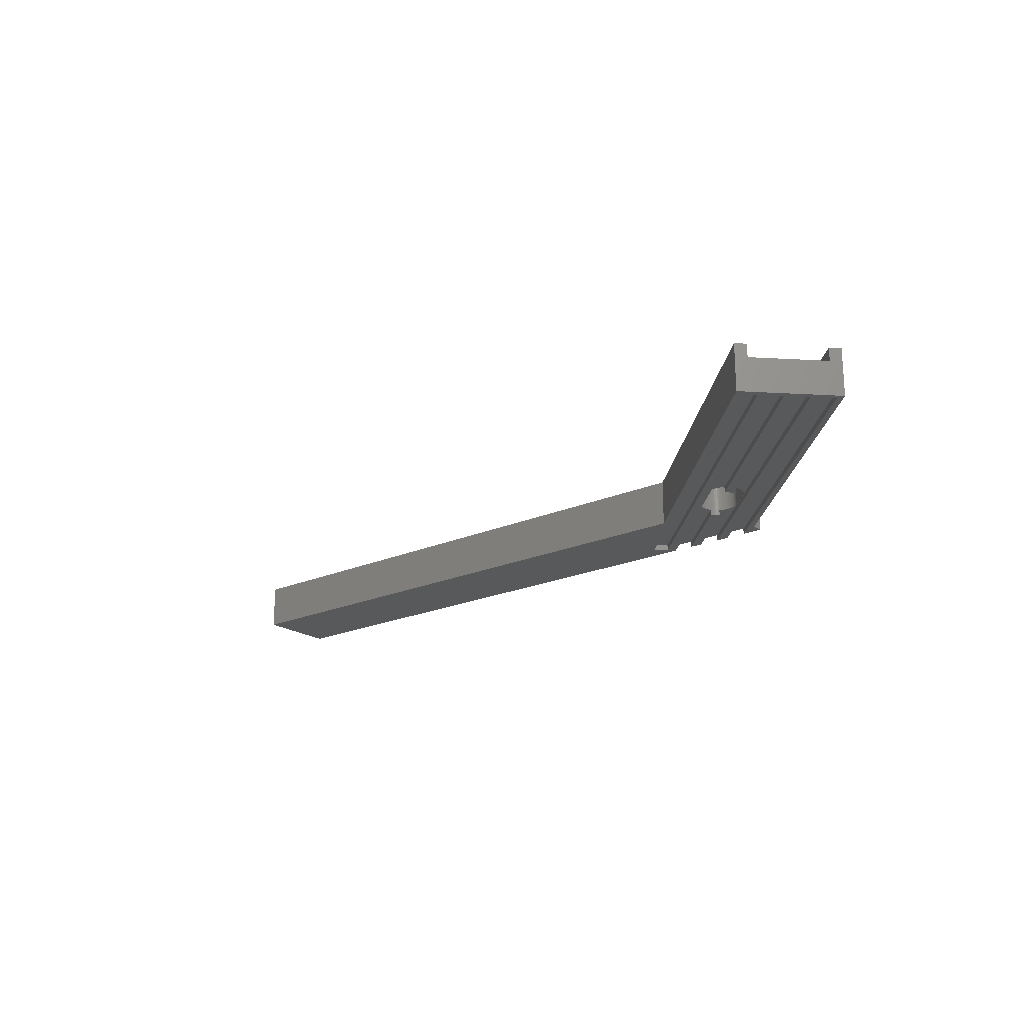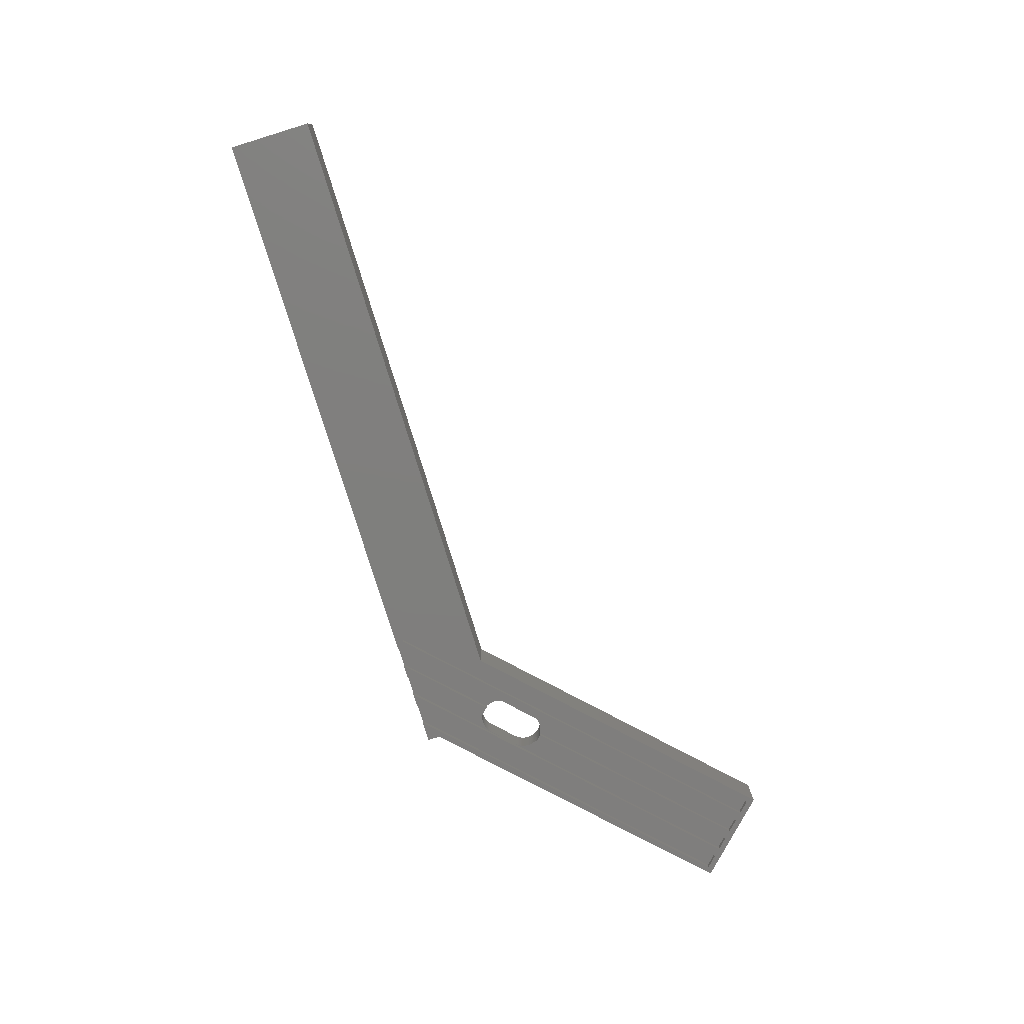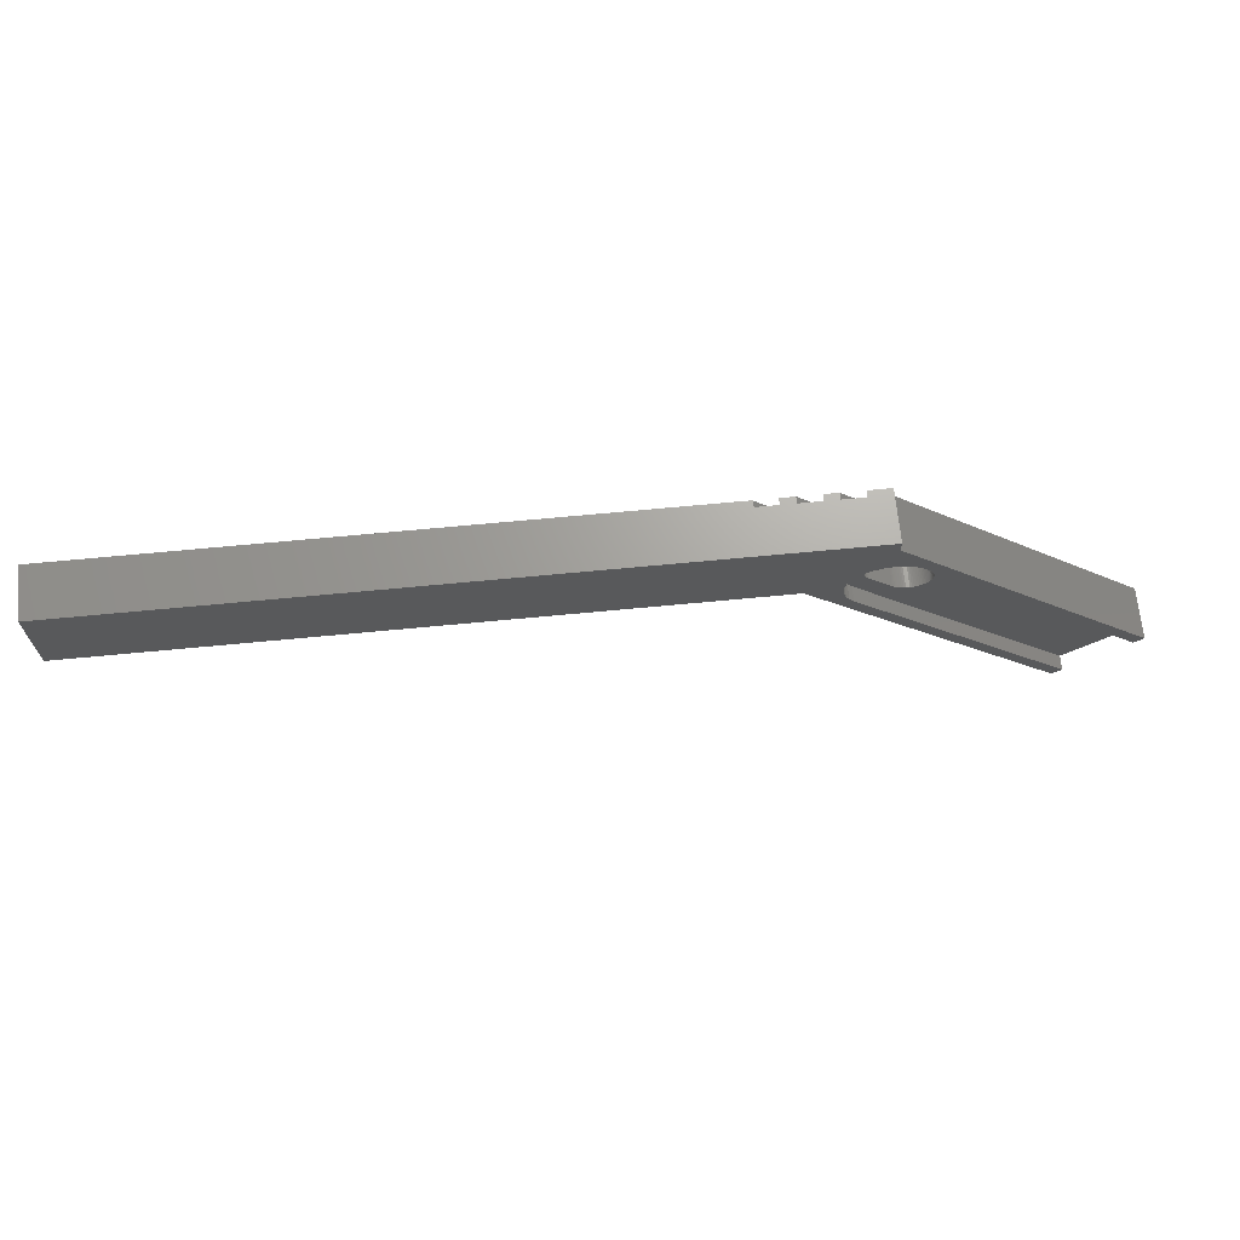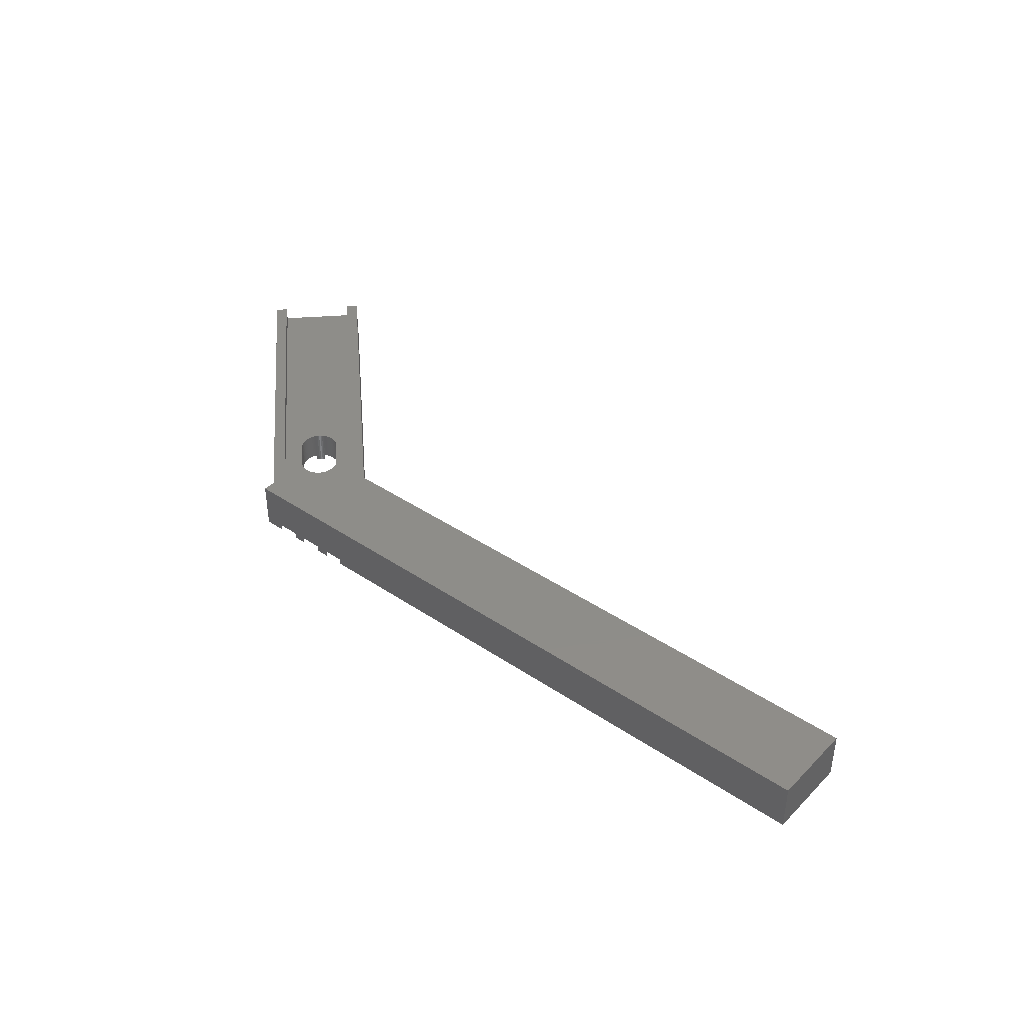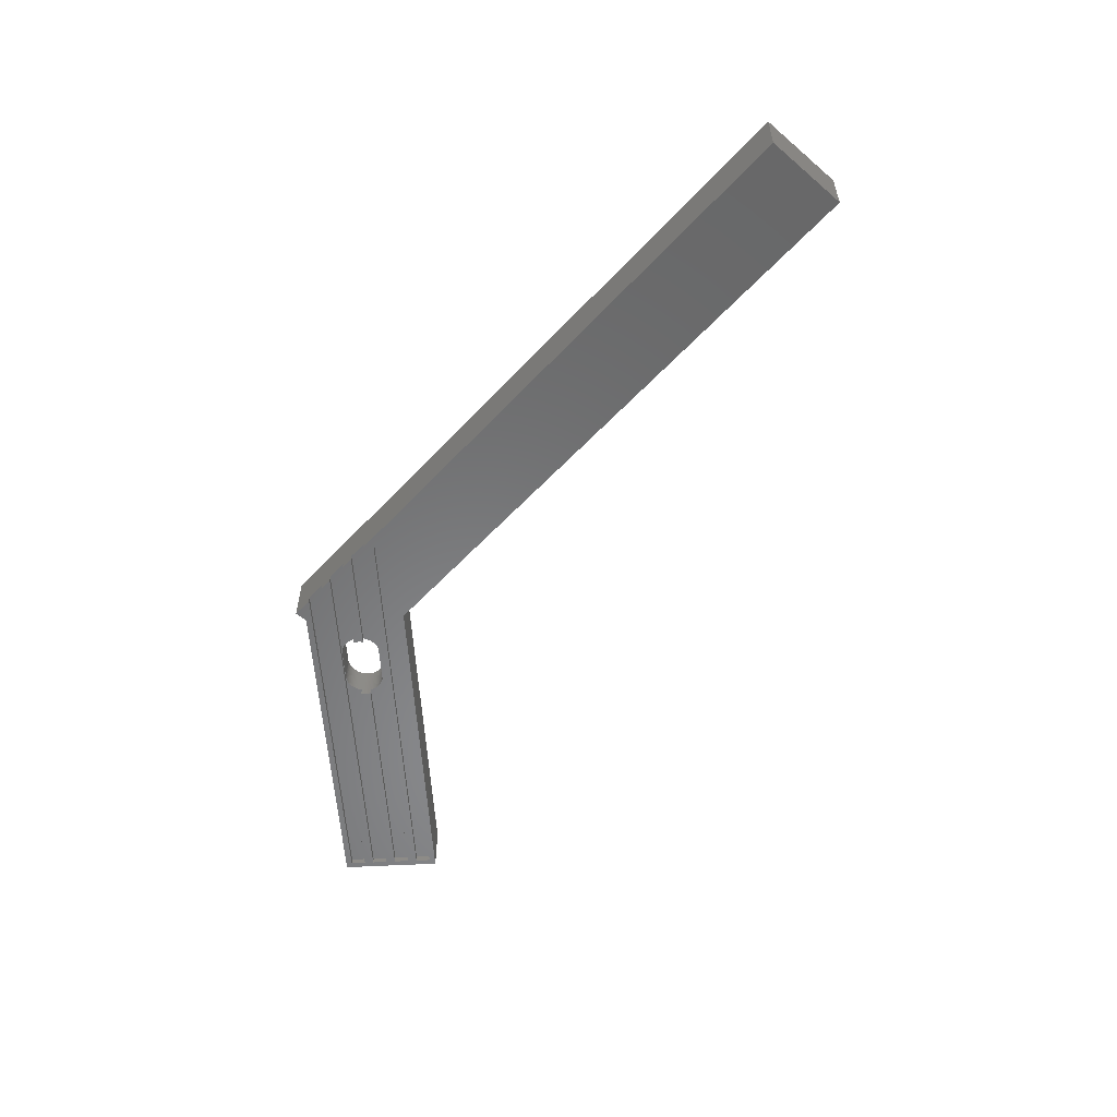
<metadata>
{"format":"stl","ext":"stl","renderer":"f3d","projection":"perspective","resolution":1024,"background":"white","views":[{"elev":-20.4,"azim":39.0,"up":"+Z"},{"elev":-78.9,"azim":-72.9,"up":"+Z"},{"elev":68.0,"azim":-5.5,"up":"+Y"},{"elev":40.0,"azim":-140.3,"up":"+Z"},{"elev":-55.1,"azim":-131.8,"up":"+Z"}]}
</metadata>
<code>
# stl→obj: 252 verts, 504 faces
v 145 -54.01 8
v 143.6 -55.42 8
v 145 -54.01 5.75
v 154 -44.99 5.75
v 155.4 -43.58 8
v 154 -44.99 8
v 155.4 -43.58 5.336e-15
v 143.6 -55.42 6.787e-15
v 114.1 -2.298 2.814e-16
v 114.1 -2.298 8
v 110.5 -8.92 8
v 114.1 -0.1421 8
v 112.5 -7.984 8
v 113.6 -7.791 8
v 111.4 -8.364 8
v 109.6 -9.634 8
v 102.3 -14.14 8
v 108.9 -10.49 8
v 107.8 -13.59 8
v 107.8 -14.7 8
v 108 -12.49 8
v 108.4 -11.45 8
v 0.1421 -0.1421 8
v 0.1421 -14.14 8
v 118.7 -9.634 8
v 117.8 -8.92 8
v 116.8 -8.364 8
v 115.8 -7.984 8
v 114.7 -7.791 8
v 109.6 -18.65 8
v 108.9 -17.8 8
v 108.4 -16.84 8
v 108 -15.79 8
v 102.3 -14.14 1.732e-15
v 114.1 -0.1421 1.741e-17
v 100 -14.14 1.732e-15
v 92.66 -3.094 3.789e-16
v 100 -10.43 1.277e-15
v 0.1421 -14.14 1.732e-15
v 94.43 -1.326 1.624e-16
v 100 -4.667 5.715e-16
v 100 -6.894 8.443e-16
v 95.55 -0.2121 2.598e-17
v 0.1421 -0.1421 1.741e-17
v 95.62 -0.1421 1.741e-17
v 152.2 -45.34 5.553e-15
v 154 -43.58 5.336e-15
v 151.1 -46.46 5.689e-15
v 149.4 -48.22 5.906e-15
v 148.2 -49.36 6.044e-15
v 146.5 -51.12 6.261e-15
v 145.3 -52.24 6.397e-15
v 143.6 -54.01 6.614e-15
v 110.6 -0.1421 1.741e-17
v 107 -0.1421 1.741e-17
v 104.8 -0.1421 1.741e-17
v 120 -19.98 2.446e-15
v 120.3 -19.54 2.393e-15
v 120.5 -19.34 2.368e-15
v 120.2 -19.77 2.421e-15
v 119.8 -20.17 2.47e-15
v 119.5 -20.34 2.491e-15
v 119.3 -20.47 2.507e-15
v 112.3 -11.48 1.406e-15
v 101.3 -0.1421 1.741e-17
v 112.5 -11.35 1.39e-15
v 112.1 -11.65 1.427e-15
v 111.8 -11.84 1.45e-15
v 111.7 -12.05 1.476e-15
v 100 -1.131 1.386e-16
v 111.5 -12.28 1.504e-15
v 111.3 -12.48 1.529e-15
v 100 -0.1421 1.741e-17
v 99.01 -0.1421 1.741e-17
v 101.3 -0.1421 1
v 99.01 -0.1421 1
v 104.8 -0.1421 1
v 107 -0.1421 1
v 110.6 -0.1421 1
v 95.62 -0.1421 1
v 120.9 -17.96 5.75
v 120.9 -17.68 5.75
v 120.9 -17.39 5.75
v 120.9 -17.11 5.75
v 120.8 -16.84 5.75
v 120.7 -16.57 5.75
v 118.7 -9.634 5.75
v 120.6 -16.3 5.75
v 120.5 -16.05 5.75
v 120.3 -15.81 5.75
v 120.2 -15.59 5.75
v 120 -15.38 5.75
v 116.2 -11.65 5.75
v 117.8 -8.92 5.75
v 115.8 -11.33 5.75
v 116.8 -8.364 5.75
v 116.4 -11.84 5.75
v 116 -11.48 5.75
v 115.3 -11.09 5.75
v 115.8 -7.984 5.75
v 115.5 -11.2 5.75
v 115 -11 5.75
v 114.7 -10.94 5.75
v 114.7 -7.791 5.75
v 114.4 -10.9 5.75
v 114.1 -10.89 5.75
v 113.6 -7.791 5.75
v 113.9 -10.9 5.75
v 113.6 -10.94 5.75
v 112.5 -7.984 5.75
v 113.3 -11 5.75
v 113 -11.09 5.75
v 111.4 -8.364 5.75
v 112.8 -11.2 5.75
v 112.5 -11.33 5.75
v 110.5 -8.92 5.75
v 112.3 -11.48 5.75
v 112.1 -11.65 5.75
v 109.6 -9.634 5.75
v 111.8 -11.84 5.75
v 111.7 -12.05 5.75
v 108.9 -10.49 5.75
v 111.5 -12.28 5.75
v 111.3 -12.52 5.75
v 108.4 -11.45 5.75
v 111.2 -12.77 5.75
v 108 -12.49 5.75
v 111.1 -13.03 5.75
v 120.9 -18.24 5.75
v 120.8 -18.52 5.75
v 120.7 -18.79 5.75
v 120.6 -19.05 5.75
v 120.5 -19.3 5.75
v 120.3 -19.54 5.75
v 120.2 -19.77 5.75
v 120 -19.98 5.75
v 119.8 -20.17 5.75
v 119.5 -20.34 5.75
v 119.3 -20.49 5.75
v 119.1 -20.62 5.75
v 118.8 -20.73 5.75
v 118.5 -20.82 5.75
v 118.2 -20.88 5.75
v 118 -20.92 5.75
v 117.7 -20.93 5.75
v 117.4 -20.92 5.75
v 117.1 -20.88 5.75
v 116.8 -20.82 5.75
v 116.6 -20.73 5.75
v 109.6 -18.65 5.75
v 116.3 -20.62 5.75
v 116.1 -20.49 5.75
v 115.8 -20.34 5.75
v 115.6 -20.17 5.75
v 115.4 -19.98 5.75
v 111.8 -16.44 5.75
v 111.7 -16.23 5.75
v 111 -13.3 5.75
v 110.9 -13.58 5.75
v 107.8 -13.59 5.75
v 110.9 -13.86 5.75
v 108.9 -17.8 5.75
v 111.5 -16.01 5.75
v 111.3 -15.77 5.75
v 108.4 -16.84 5.75
v 111.2 -15.52 5.75
v 111.1 -15.25 5.75
v 108 -15.79 5.75
v 111 -14.98 5.75
v 110.9 -14.14 5.75
v 107.8 -14.7 5.75
v 110.9 -14.43 5.75
v 110.9 -14.71 5.75
v 116.2 -11.65 1
v 116.4 -11.84 1
v 113.9 -10.9 1
v 114.1 -10.89 1
v 112.8 -11.2 1
v 113 -11.09 1
v 115.3 -11.09 1
v 115.5 -11.2 1
v 114.4 -10.9 1
v 114.7 -10.94 1
v 111.2 -12.77 1
v 111.1 -13.03 1
v 112.5 -11.35 1
v 112.5 -11.33 1
v 113.3 -11 1
v 113.6 -10.94 1
v 115.8 -11.33 1
v 116 -11.48 1
v 115 -11 1
v 111.7 -16.23 1
v 111.8 -16.44 1
v 111.3 -15.77 1
v 111.5 -16.01 1
v 110.9 -14.43 1
v 110.9 -14.71 1
v 110.9 -13.86 1
v 110.9 -14.14 1
v 111 -13.3 1
v 110.9 -13.58 1
v 111.2 -15.52 1
v 111 -14.98 1
v 111.1 -15.25 1
v 111.3 -12.52 1
v 111.3 -12.48 1
v 120.9 -17.68 1
v 120.9 -17.39 1
v 120.6 -16.3 1
v 120.5 -16.05 1
v 118 -20.92 1
v 117.7 -20.93 1
v 120.8 -18.52 1
v 120.9 -18.24 1
v 120.9 -17.96 1
v 116.3 -20.62 1
v 116.1 -20.49 1
v 117.1 -20.88 1
v 116.8 -20.82 1
v 119.3 -20.47 1
v 119.3 -20.49 1
v 120.5 -19.3 1
v 120.6 -19.05 1
v 120.5 -19.34 1
v 120.8 -16.84 1
v 120.7 -16.57 1
v 120.9 -17.11 1
v 120.2 -15.59 1
v 120 -15.38 1
v 120.3 -15.81 1
v 115.8 -20.34 1
v 115.6 -20.17 1
v 117.4 -20.92 1
v 116.6 -20.73 1
v 115.4 -19.98 1
v 118.2 -20.88 1
v 118.5 -20.82 1
v 120.7 -18.79 1
v 119.1 -20.62 1
v 118.8 -20.73 1
v 145.3 -52.24 1
v 143.6 -54.01 1
v 94.43 -1.326 1
v 92.66 -3.094 1
v 154 -43.58 1
v 152.2 -45.34 1
v 148.2 -49.36 1
v 146.5 -51.12 1
v 95.55 -0.2121 1
v 151.1 -46.46 1
v 149.4 -48.22 1
f 1 2 3
f 4 5 6
f 5 4 7
f 3 7 4
f 3 8 7
f 8 3 2
f 5 9 10
f 9 5 7
f 11 10 12
f 10 13 14
f 10 15 13
f 10 11 15
f 12 16 11
f 17 16 12
f 16 17 18
f 19 17 20
f 21 17 19
f 22 17 21
f 18 17 22
f 23 17 12
f 17 23 24
f 5 25 6
f 10 25 5
f 10 26 25
f 10 27 26
f 10 28 27
f 10 29 28
f 29 10 14
f 30 2 1
f 30 17 2
f 31 17 30
f 32 17 31
f 33 17 32
f 17 33 20
f 8 17 34
f 17 8 2
f 10 35 12
f 35 10 9
f 36 37 38
f 37 36 39
f 40 41 42
f 41 40 43
f 44 43 40
f 44 40 37
f 44 37 39
f 43 44 45
f 7 46 47
f 7 48 46
f 7 49 48
f 7 50 49
f 8 50 7
f 50 8 51
f 51 8 52
f 8 53 52
f 34 53 8
f 34 38 53
f 38 34 36
f 47 9 7
f 9 54 35
f 54 9 47
f 48 55 46
f 55 48 56
f 57 49 50
f 49 58 59
f 49 60 58
f 49 57 60
f 50 61 57
f 50 62 61
f 62 50 63
f 42 51 52
f 51 42 41
f 64 65 66
f 67 65 64
f 68 65 67
f 69 65 68
f 70 69 71
f 70 71 72
f 69 70 65
f 65 70 73
f 73 70 74
f 39 23 44
f 23 39 24
f 73 75 65
f 75 73 76
f 76 73 74
f 55 77 78
f 77 55 56
f 78 12 79
f 35 79 12
f 79 35 54
f 77 12 78
f 75 12 77
f 76 12 75
f 80 12 76
f 12 80 23
f 44 80 45
f 80 44 23
f 36 24 39
f 24 36 17
f 17 36 34
f 81 4 82
f 4 83 82
f 4 84 83
f 4 85 84
f 4 86 85
f 87 86 4
f 86 87 88
f 88 87 89
f 89 87 90
f 90 87 91
f 91 87 92
f 93 87 94
f 95 94 96
f 87 97 92
f 87 93 97
f 94 98 93
f 99 96 100
f 94 95 98
f 96 101 95
f 96 99 101
f 100 102 99
f 100 103 102
f 104 103 100
f 104 105 103
f 104 106 105
f 107 106 104
f 106 107 108
f 107 109 108
f 110 109 107
f 109 110 111
f 111 110 112
f 113 112 110
f 112 113 114
f 114 113 115
f 116 115 113
f 115 116 117
f 117 116 118
f 119 118 116
f 118 119 120
f 120 119 121
f 122 121 119
f 121 122 123
f 123 122 124
f 125 124 122
f 124 125 126
f 127 128 125
f 126 125 128
f 129 4 81
f 130 4 129
f 131 4 130
f 132 4 131
f 133 4 132
f 134 4 133
f 135 4 134
f 136 4 135
f 4 136 3
f 137 3 136
f 138 3 137
f 139 3 138
f 140 3 139
f 141 3 140
f 142 3 141
f 143 3 142
f 144 3 143
f 145 3 144
f 146 3 145
f 147 3 146
f 148 3 147
f 149 3 148
f 150 149 151
f 150 151 152
f 150 152 153
f 150 153 154
f 150 154 155
f 150 155 156
f 150 156 157
f 128 127 158
f 158 127 159
f 160 159 127
f 159 160 161
f 149 150 3
f 162 157 163
f 162 163 164
f 165 164 166
f 165 166 167
f 168 167 169
f 161 160 170
f 171 170 160
f 157 162 150
f 170 171 172
f 164 165 162
f 172 171 173
f 167 168 165
f 168 173 171
f 173 168 169
f 4 25 87
f 25 4 6
f 1 150 30
f 150 1 3
f 119 11 16
f 11 119 116
f 94 25 26
f 25 94 87
f 107 29 14
f 29 107 104
f 113 13 15
f 13 113 110
f 116 15 11
f 15 116 113
f 110 14 13
f 14 110 107
f 100 27 28
f 27 100 96
f 96 26 27
f 26 96 94
f 104 28 29
f 28 104 100
f 18 119 16
f 119 18 122
f 33 171 20
f 171 33 168
f 30 162 31
f 162 30 150
f 32 168 33
f 168 32 165
f 20 160 19
f 160 20 171
f 22 122 18
f 122 22 125
f 19 127 21
f 127 19 160
f 31 165 32
f 165 31 162
f 21 125 22
f 125 21 127
f 68 118 120
f 118 68 67
f 174 97 93
f 97 174 175
f 176 106 108
f 106 176 177
f 178 112 114
f 112 178 179
f 180 101 99
f 101 180 181
f 182 103 105
f 103 182 183
f 128 184 126
f 184 128 185
f 117 186 115
f 64 186 117
f 186 64 66
f 115 186 187
f 67 117 118
f 117 67 64
f 187 114 115
f 114 187 178
f 188 109 111
f 109 188 189
f 189 108 109
f 108 189 176
f 179 111 112
f 111 179 188
f 190 98 95
f 98 190 191
f 181 95 101
f 95 181 190
f 191 93 98
f 93 191 174
f 183 102 103
f 102 183 192
f 177 105 106
f 105 177 182
f 121 68 120
f 68 121 69
f 156 193 157
f 193 156 194
f 163 195 164
f 195 163 196
f 173 197 172
f 197 173 198
f 170 199 161
f 199 170 200
f 159 201 158
f 201 159 202
f 192 99 102
f 99 192 180
f 157 196 163
f 196 157 193
f 164 203 166
f 203 164 195
f 172 200 170
f 200 172 197
f 169 198 173
f 198 169 204
f 166 205 167
f 205 166 203
f 161 202 159
f 202 161 199
f 158 185 128
f 185 158 201
f 123 69 121
f 69 123 71
f 126 206 124
f 206 126 184
f 167 204 169
f 204 167 205
f 123 207 71
f 124 207 123
f 207 124 206
f 71 207 72
f 57 135 60
f 135 57 136
f 208 83 209
f 83 208 82
f 210 89 211
f 89 210 88
f 212 145 144
f 145 212 213
f 214 129 215
f 129 214 130
f 215 81 216
f 81 215 129
f 217 152 151
f 152 217 218
f 219 148 147
f 148 219 220
f 138 221 139
f 62 221 138
f 221 62 63
f 139 221 222
f 216 82 208
f 82 216 81
f 223 132 224
f 132 223 133
f 59 58 225
f 225 133 223
f 134 225 58
f 225 134 133
f 60 134 58
f 134 60 135
f 226 86 227
f 86 226 85
f 228 85 226
f 85 228 84
f 229 92 230
f 92 229 91
f 211 90 231
f 90 211 89
f 231 91 229
f 91 231 90
f 232 154 153
f 154 232 233
f 213 146 145
f 146 213 234
f 220 149 148
f 149 220 235
f 233 155 154
f 155 233 236
f 234 147 146
f 147 234 219
f 237 144 143
f 144 237 212
f 238 143 142
f 143 238 237
f 136 61 137
f 61 136 57
f 224 131 239
f 131 224 132
f 227 88 210
f 88 227 86
f 209 84 228
f 84 209 83
f 218 153 152
f 153 218 232
f 235 151 149
f 151 235 217
f 240 141 140
f 141 240 241
f 137 62 138
f 62 137 61
f 222 140 139
f 140 222 240
f 239 130 214
f 130 239 131
f 241 142 141
f 142 241 238
f 155 194 156
f 194 155 236
f 175 92 97
f 92 175 230
f 53 242 52
f 242 53 243
f 37 244 245
f 244 37 40
f 42 244 40
f 242 42 52
f 42 242 244
f 243 244 242
f 244 243 245
f 38 243 53
f 243 38 245
f 245 38 37
f 46 246 47
f 246 46 247
f 47 79 54
f 79 47 246
f 247 79 246
f 79 247 78
f 247 55 78
f 55 247 46
f 248 51 249
f 51 248 50
f 250 45 80
f 45 250 43
f 249 221 248
f 249 222 221
f 249 240 222
f 249 241 240
f 249 238 241
f 249 237 238
f 249 212 237
f 249 213 212
f 249 234 213
f 249 219 234
f 249 220 219
f 249 235 220
f 249 217 235
f 249 218 217
f 249 232 218
f 249 233 232
f 249 236 233
f 249 194 236
f 250 200 197
f 250 197 198
f 250 198 204
f 250 204 205
f 250 205 203
f 250 203 195
f 250 195 196
f 250 196 193
f 200 250 76
f 250 193 194
f 76 250 80
f 250 194 249
f 206 76 207
f 184 76 206
f 185 76 184
f 201 76 185
f 202 76 201
f 199 76 202
f 76 199 200
f 250 41 43
f 249 41 250
f 41 249 51
f 221 50 248
f 50 221 63
f 70 76 74
f 207 70 72
f 70 207 76
f 251 49 252
f 49 251 48
f 48 77 56
f 77 48 251
f 251 216 208
f 251 215 216
f 251 214 215
f 251 239 214
f 251 224 239
f 251 223 224
f 251 225 223
f 225 251 252
f 209 251 208
f 228 251 209
f 226 251 228
f 227 251 226
f 210 251 227
f 211 251 210
f 231 251 211
f 229 251 231
f 230 251 229
f 175 251 230
f 175 77 251
f 174 77 175
f 191 77 174
f 190 77 191
f 181 77 190
f 180 77 181
f 192 77 180
f 183 77 192
f 182 77 183
f 177 77 182
f 176 77 177
f 189 77 176
f 188 77 189
f 179 77 188
f 178 77 179
f 187 77 178
f 186 77 187
f 77 186 75
f 252 59 225
f 59 252 49
f 186 65 75
f 65 186 66

</code>
